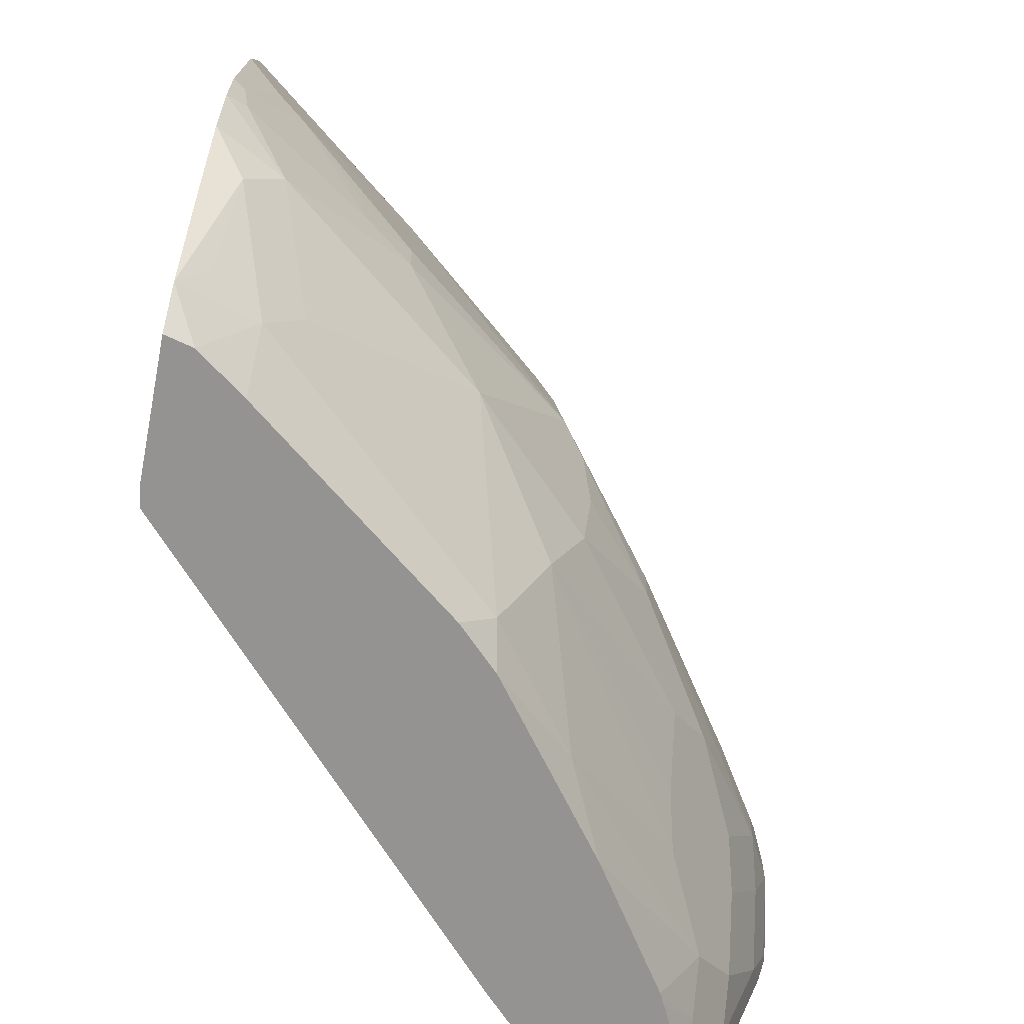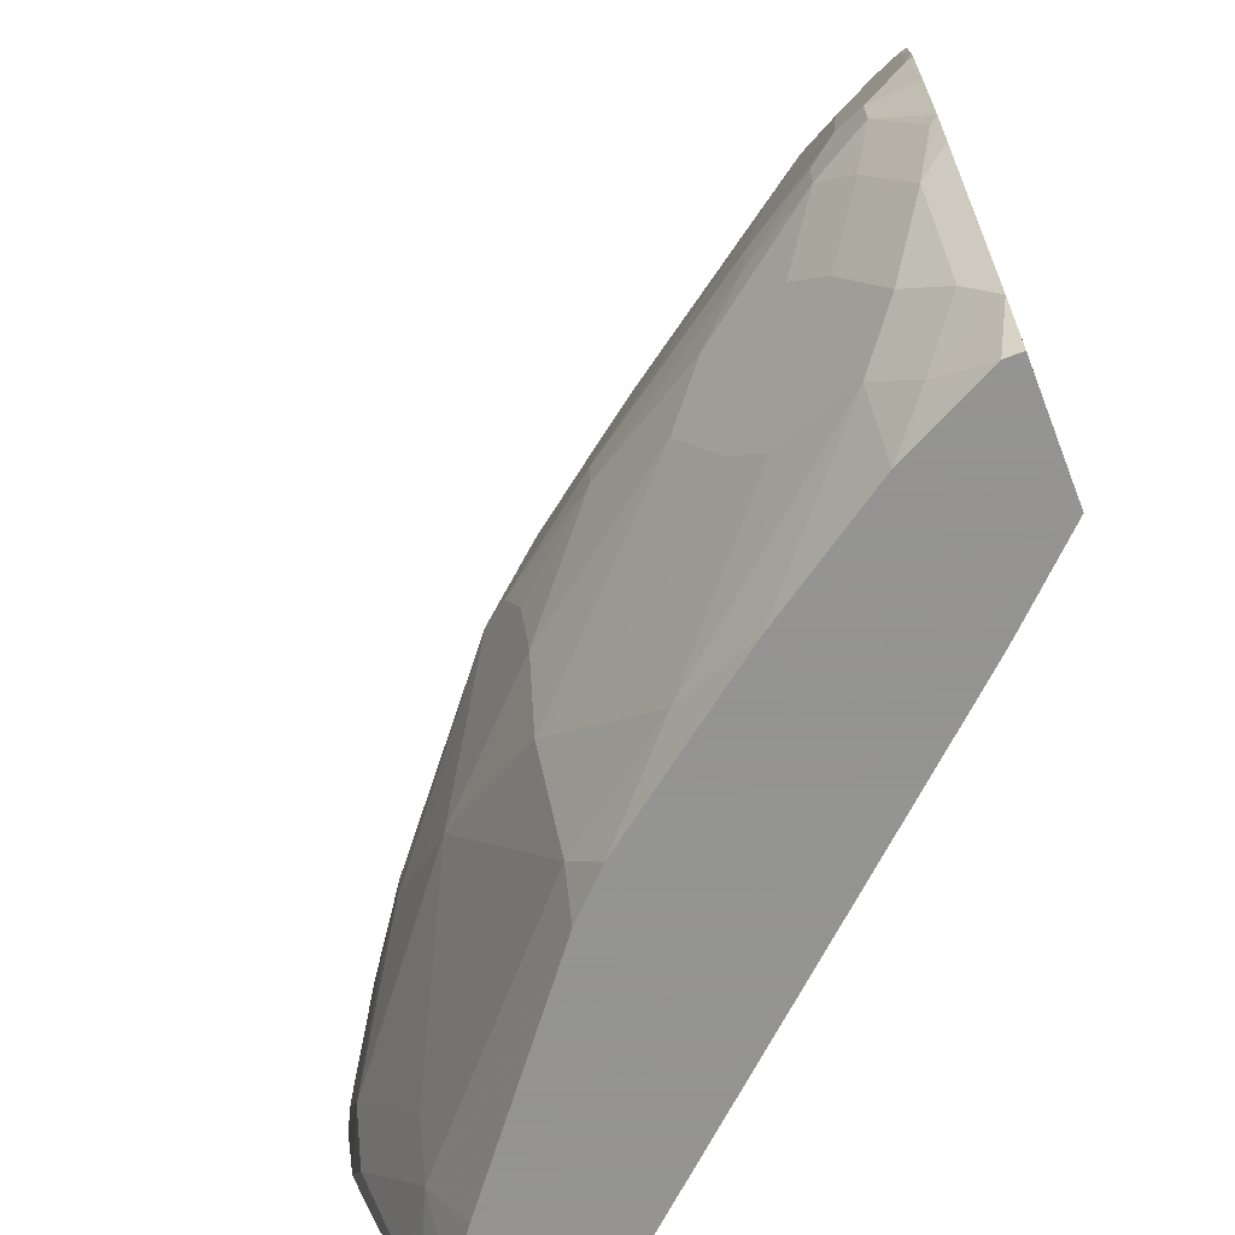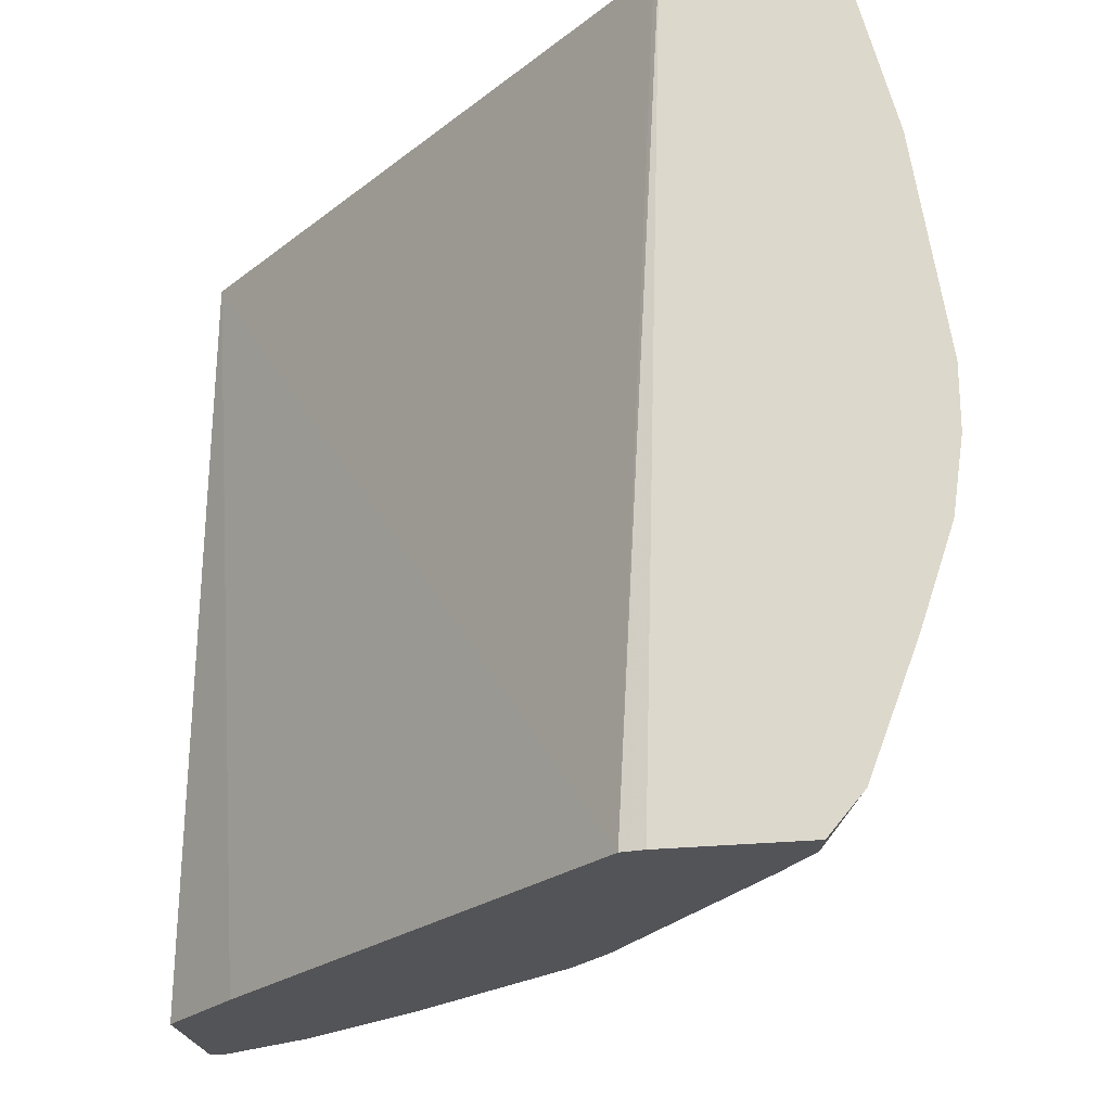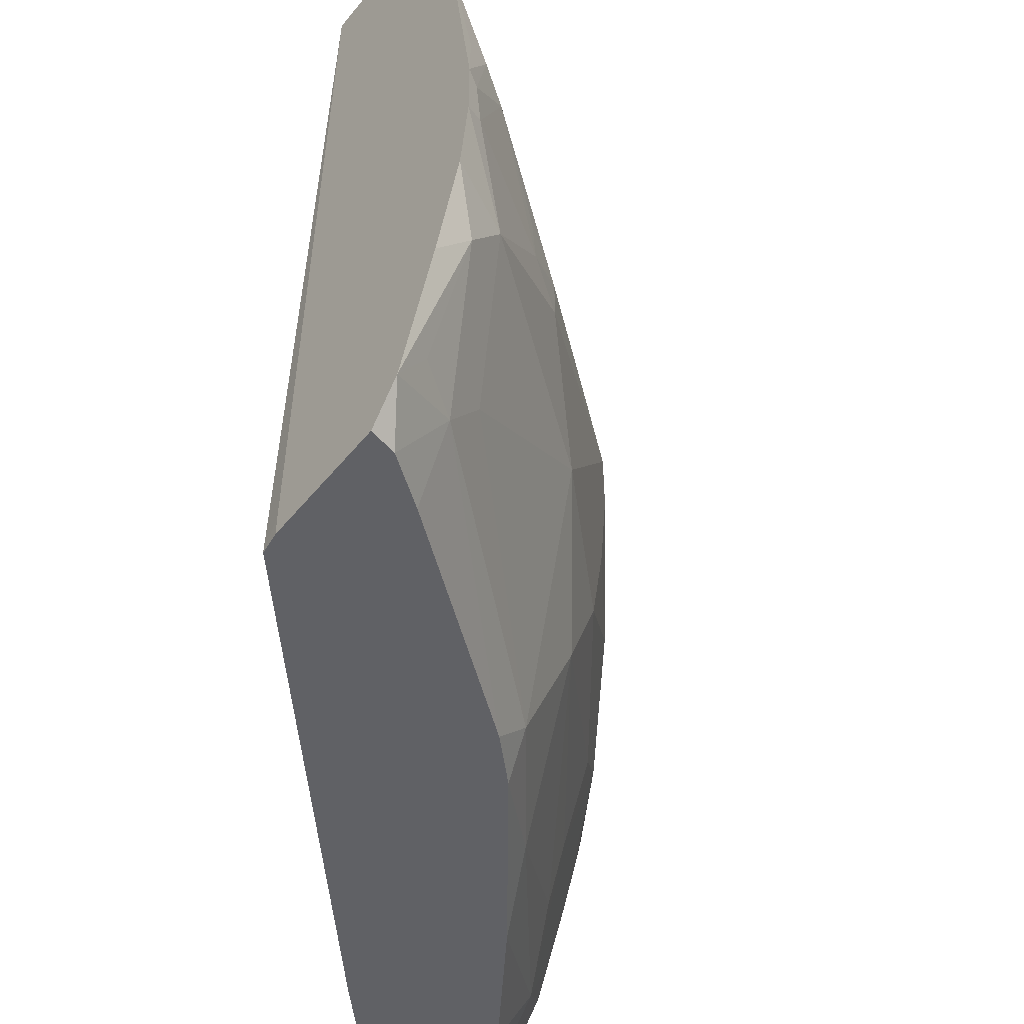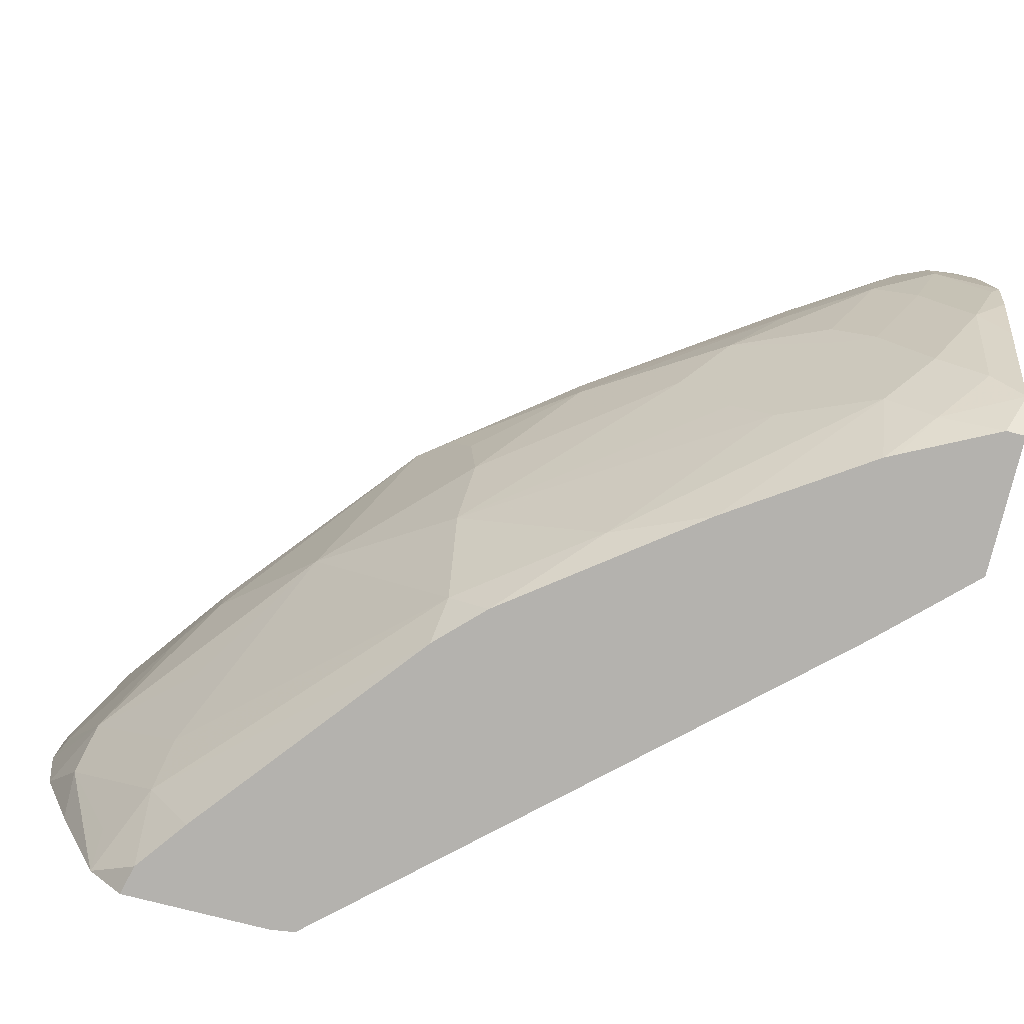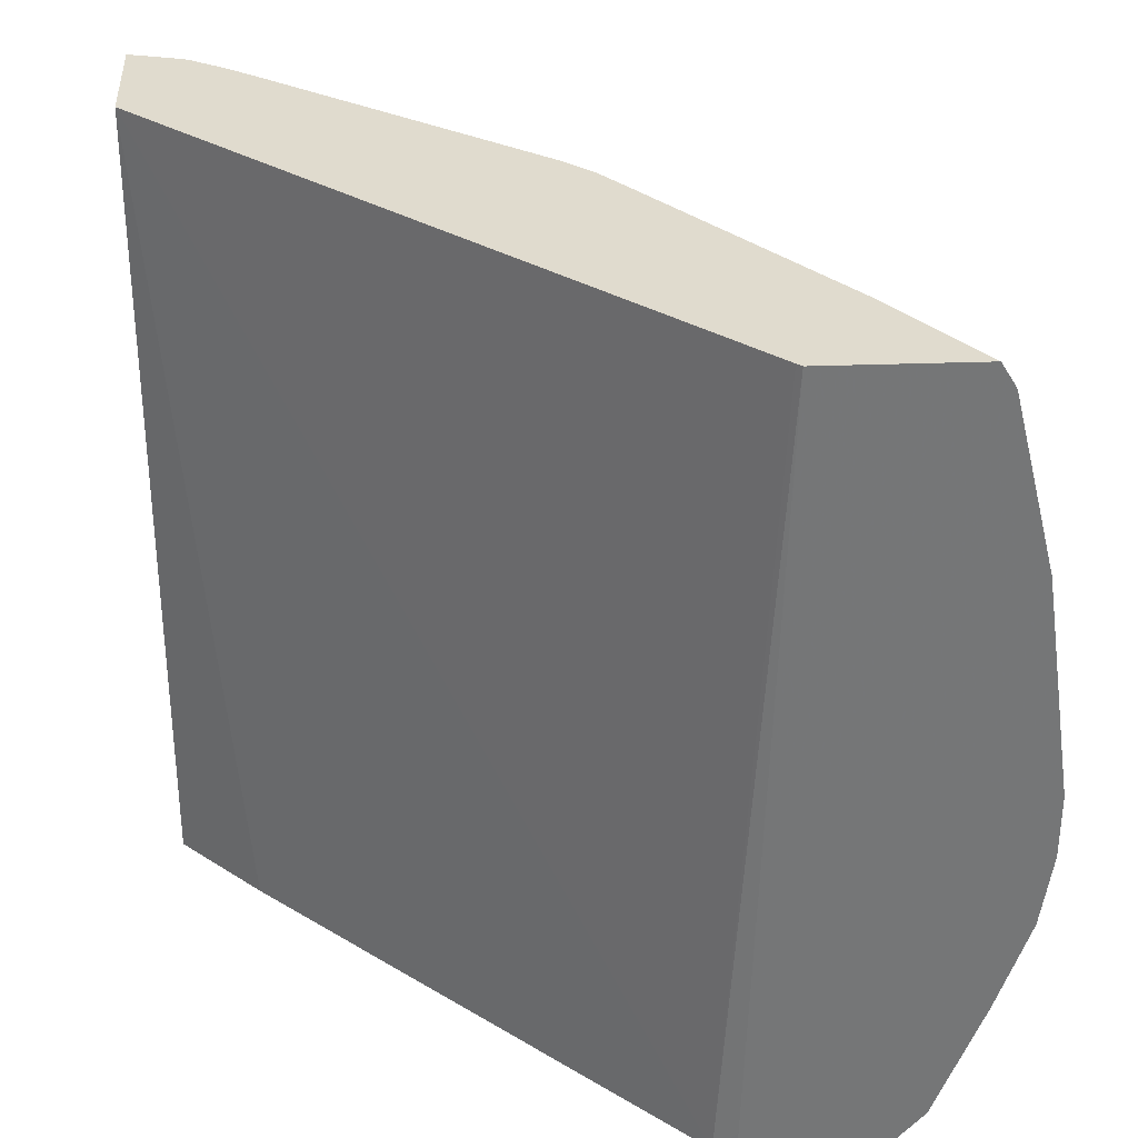
<metadata>
{"format":"obj","ext":"obj","renderer":"f3d","projection":"perspective","resolution":1024,"background":"white","views":[{"elev":-66.8,"azim":168.9,"up":"+Y"},{"elev":-66.9,"azim":-68.6,"up":"+Y"},{"elev":-23.6,"azim":100.5,"up":"+Y"},{"elev":-49.8,"azim":142.7,"up":"+Y"},{"elev":-79.7,"azim":-104.1,"up":"+Y"},{"elev":33.5,"azim":87.2,"up":"+Y"}]}
</metadata>
<code>
v -0.6192 0.5178 -0.3308
v -0.4047 0.5178 -0.5701
v -0.6704 0.5178 -0.3308
v -0.606 0.1628 -0.3308
v -0.5713 0.1628 -0.3671
v -0.4042 0.1628 -0.5528
v -0.4029 0.5178 -0.5723
v -0.6649 0.5178 -0.3529
v -0.6825 0.4886 -0.3308
v -0.6617 0.1628 -0.3308
v -0.4029 0.1628 -0.5628
v -0.4029 0.1729 -0.5628
v -0.4029 0.5178 -0.6371
v -0.6634 0.5178 -0.3566
v -0.6825 0.4851 -0.3343
v -0.6871 0.4643 -0.3343
v -0.688 0.4638 -0.3308
v -0.6617 0.1628 -0.3386
v -0.6749 0.1794 -0.3308
v -0.4029 0.1628 -0.6225
v -0.4075 0.5178 -0.6336
v -0.4029 0.5086 -0.6428
v -0.6547 0.5178 -0.3712
v -0.6624 0.5076 -0.3652
v -0.6778 0.4875 -0.3436
v -0.6809 0.4704 -0.3467
v -0.6871 0.4271 -0.3529
v -0.7057 0.3714 -0.3343
v -0.7002 0.4048 -0.3308
v -0.6593 0.1764 -0.3622
v -0.6543 0.1628 -0.3534
v -0.6935 0.2351 -0.3308
v -0.6778 0.195 -0.3436
v -0.4151 0.1628 -0.6194
v -0.4029 0.18 -0.6371
v -0.4479 0.5178 -0.6025
v -0.4029 0.5071 -0.6436
v -0.6544 0.5178 -0.3717
v -0.6546 0.5177 -0.3715
v -0.6407 0.5061 -0.3993
v -0.6593 0.4875 -0.3807
v -0.6624 0.4704 -0.3838
v -0.6809 0.4333 -0.3652
v -0.7057 0.3343 -0.3529
v -0.7057 0.3749 -0.3308
v -0.7074 0.3326 -0.3308
v -0.6407 0.1628 -0.3807
v -0.6432 0.1628 -0.3758
v -0.6593 0.195 -0.3807
v -0.7027 0.2631 -0.3308
v -0.6964 0.2507 -0.3436
v -0.6778 0.2136 -0.3622
v -0.4364 0.1628 -0.6035
v -0.4364 0.195 -0.6221
v -0.4029 0.234 -0.6575
v -0.4148 0.1981 -0.6376
v -0.4179 0.2507 -0.6593
v -0.4519 0.5138 -0.6005
v -0.5138 0.5076 -0.5509
v -0.5388 0.5178 -0.5244
v -0.4148 0.4952 -0.6376
v -0.4736 0.5061 -0.585
v -0.4029 0.4328 -0.6621
v -0.421 0.3776 -0.6624
v -0.6444 0.5178 -0.3861
v -0.5616 0.5178 -0.5017
v -0.5664 0.4875 -0.5107
v -0.6438 0.489 -0.4024
v -0.6066 0.4333 -0.4767
v -0.6624 0.4147 -0.4024
v -0.6809 0.3776 -0.3838
v -0.6995 0.3405 -0.3652
v -0.6933 0.3281 -0.3776
v -0.7057 0.3157 -0.3529
v -0.7074 0.282 -0.3308
v -0.6036 0.1628 -0.4364
v -0.6717 0.2198 -0.3745
v -0.6376 0.2353 -0.4334
v -0.6407 0.2136 -0.4179
v -0.585 0.1764 -0.4736
v -0.7028 0.2635 -0.3308
v -0.7026 0.2631 -0.3312
v -0.7057 0.2786 -0.3343
v -0.6964 0.2879 -0.3622
v -0.6778 0.2507 -0.3807
v -0.6717 0.2569 -0.3931
v -0.5293 0.1628 -0.5293
v -0.5448 0.1795 -0.5262
v -0.4519 0.2167 -0.619
v -0.4029 0.2618 -0.6668
v -0.4333 0.2724 -0.6562
v -0.4029 0.2757 -0.6714
v -0.551 0.5178 -0.5138
v -0.551 0.4704 -0.5324
v -0.5479 0.4875 -0.5293
v -0.4767 0.4333 -0.6067
v -0.4891 0.421 -0.6005
v -0.4086 0.3714 -0.6686
v -0.4029 0.3363 -0.676
v -0.4333 0.3652 -0.6562
v -0.4519 0.3838 -0.6376
v -0.4086 0.332 -0.6732
v -0.5633 0.4581 -0.5262
v -0.5695 0.4704 -0.5138
v -0.6005 0.421 -0.4891
v -0.6562 0.4024 -0.4148
v -0.6732 0.332 -0.4086
v -0.6717 0.3127 -0.4117
v -0.6933 0.3095 -0.3776
v -0.5479 0.1628 -0.5107
v -0.5664 0.2322 -0.5293
v -0.6562 0.291 -0.4334
v -0.6376 0.2724 -0.4519
v -0.6747 0.2724 -0.3962
v -0.5262 0.2724 -0.5819
v -0.4705 0.2538 -0.619
v -0.5076 0.291 -0.6005
v -0.4891 0.3095 -0.619
v -0.4674 0.3127 -0.6345
v -0.4117 0.3127 -0.6716
v -0.4029 0.3082 -0.676
v -0.4891 0.3281 -0.619
v -0.5695 0.3405 -0.5509
v -0.5695 0.4147 -0.5324
v -0.4643 0.332 -0.6361
v -0.619 0.3281 -0.4891
v -0.619 0.3095 -0.4891
v -0.5819 0.2724 -0.5262
v -0.5633 0.2724 -0.5447
v -0.5664 0.3064 -0.5479
v -0.5803 0.332 -0.5386
v -0.585 0.3064 -0.5293
f 62 97 94
f 67 93 103
f 67 103 104
f 66 93 67
f 64 102 100
f 64 99 102
f 64 97 96
f 64 101 97
f 64 100 101
f 63 99 98
f 68 104 69
f 63 98 64
f 64 98 99
f 69 105 106
f 74 109 84
f 69 104 105
f 70 106 107
f 70 107 71
f 71 107 72
f 72 107 73
f 73 107 108
f 73 108 109
f 74 83 75
f 75 82 81
f 76 80 110
f 77 86 78
f 78 111 79
f 62 96 97
f 78 86 112
f 69 106 70
f 61 96 62
f 51 74 84
f 59 95 93
f 78 112 113
f 47 49 76
f 49 52 77
f 49 77 78
f 49 78 79
f 49 79 80
f 49 80 76
f 50 81 82
f 50 82 51
f 51 82 75
f 51 75 83
f 51 83 74
f 51 84 52
f 52 84 85
f 52 85 86
f 52 86 77
f 53 87 54
f 54 87 88
f 54 88 89
f 54 89 91
f 54 91 57
f 54 57 56
f 55 57 90
f 57 91 92
f 57 92 90
f 58 62 59
f 59 93 60
f 59 62 94
f 59 94 95
f 61 64 96
f 78 113 111
f 109 112 114
f 80 88 110
f 105 124 126
f 105 126 106
f 106 126 107
f 107 126 108
f 108 127 112
f 108 112 109
f 108 126 127
f 111 113 128
f 111 128 129
f 111 129 115
f 112 127 128
f 112 128 113
f 115 129 130
f 115 130 123
f 115 123 117
f 117 123 118
f 118 122 119
f 118 123 122
f 119 122 125
f 123 130 131
f 123 131 126
f 123 126 124
f 126 131 127
f 127 131 132
f 127 132 128
f 128 132 130
f 128 130 129
f 130 132 131
f 44 72 73
f 104 124 105
f 79 111 80
f 103 124 104
f 100 122 101
f 80 111 88
f 84 109 85
f 85 109 114
f 85 114 86
f 86 114 112
f 87 110 88
f 88 111 115
f 88 115 89
f 89 115 116
f 89 116 91
f 91 116 115
f 91 115 117
f 91 117 118
f 91 118 119
f 91 119 120
f 91 120 121
f 91 121 92
f 93 95 103
f 94 103 95
f 94 97 103
f 97 101 122
f 97 122 123
f 97 123 124
f 97 124 103
f 99 121 102
f 100 102 120
f 100 120 119
f 100 119 125
f 100 125 122
f 102 121 120
f 44 75 46
f 36 37 58
f 44 109 74
f 4 47 76
f 4 76 110
f 4 110 87
f 4 87 53
f 4 53 34
f 4 34 20
f 4 20 11
f 4 11 6
f 4 6 5
f 6 11 12
f 6 12 7
f 7 12 11
f 7 11 20
f 4 48 47
f 7 20 35
f 7 55 90
f 7 90 92
f 7 92 121
f 7 121 99
f 7 99 63
f 7 63 37
f 7 37 22
f 7 22 13
f 8 14 15
f 8 15 9
f 9 15 16
f 9 16 17
f 10 19 18
f 7 35 55
f 4 31 48
f 4 18 31
f 4 10 18
f 1 2 7
f 1 7 13
f 1 13 21
f 1 21 36
f 1 36 60
f 1 60 93
f 1 93 66
f 1 66 65
f 1 65 38
f 1 38 23
f 1 23 14
f 1 14 8
f 1 8 3
f 1 3 9
f 1 9 17
f 1 17 29
f 1 29 45
f 1 45 46
f 1 46 75
f 1 75 81
f 1 81 50
f 1 50 32
f 1 32 19
f 1 19 10
f 1 4 5
f 1 5 6
f 1 6 2
f 2 6 7
f 3 8 9
f 13 22 21
f 14 23 24
f 1 10 4
f 14 25 15
f 33 52 49
f 33 51 52
f 34 53 54
f 34 54 35
f 35 54 56
f 35 56 57
f 35 57 55
f 44 74 75
f 36 58 59
f 36 59 60
f 37 61 62
f 37 62 58
f 37 63 64
f 37 64 61
f 38 65 39
f 39 65 40
f 40 66 67
f 40 67 104
f 40 104 68
f 40 68 42
f 40 42 41
f 42 68 69
f 42 69 70
f 42 70 71
f 42 71 43
f 43 71 72
f 43 72 44
f 44 73 109
f 14 24 25
f 32 50 51
f 30 49 47
f 40 65 66
f 30 48 31
f 15 25 26
f 30 33 49
f 15 26 16
f 16 26 27
f 16 27 44
f 16 44 28
f 16 28 29
f 16 29 17
f 18 30 31
f 19 32 51
f 19 51 33
f 19 33 30
f 20 34 35
f 21 22 36
f 22 37 36
f 18 19 30
f 23 39 24
f 28 46 45
f 23 38 39
f 28 44 46
f 28 45 29
f 27 43 44
f 26 43 27
f 26 42 43
f 30 47 48
f 24 26 25
f 24 42 26
f 24 41 42
f 24 40 41
f 24 39 40

</code>
